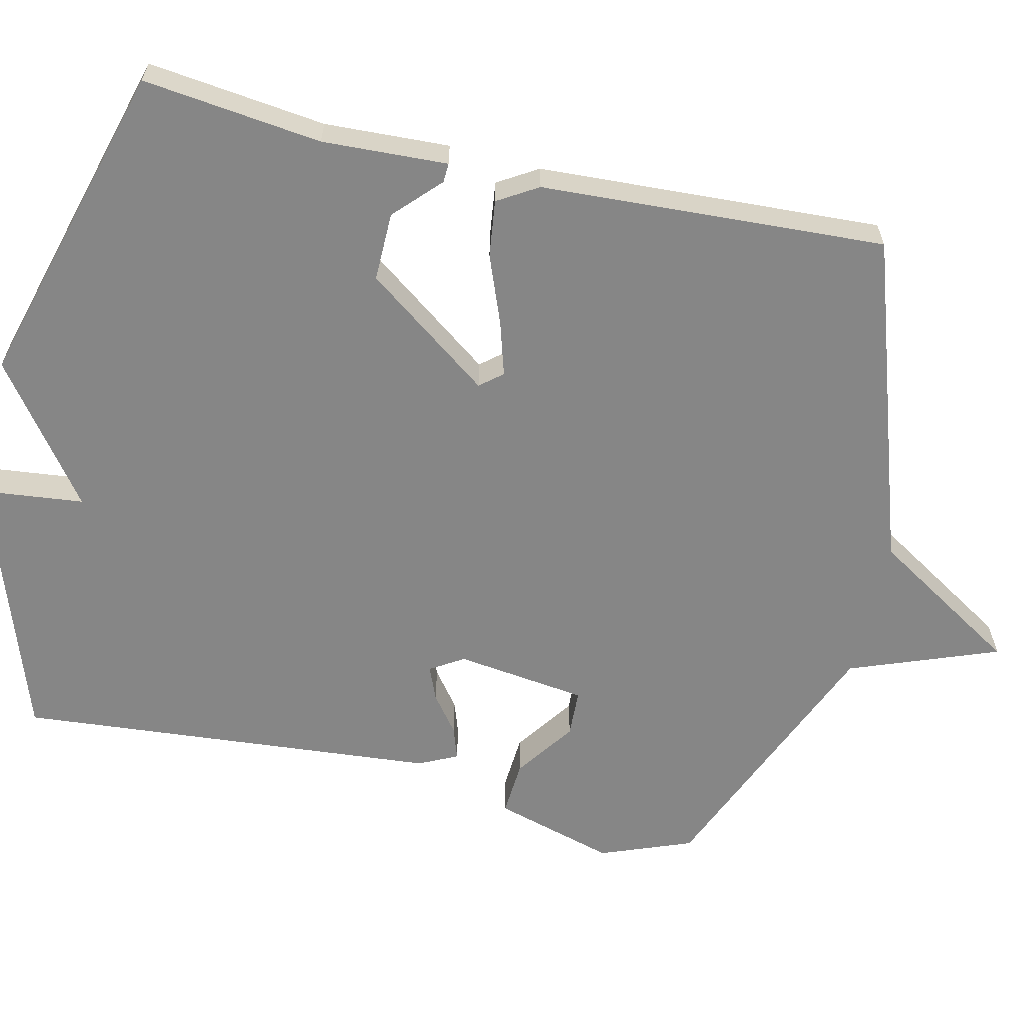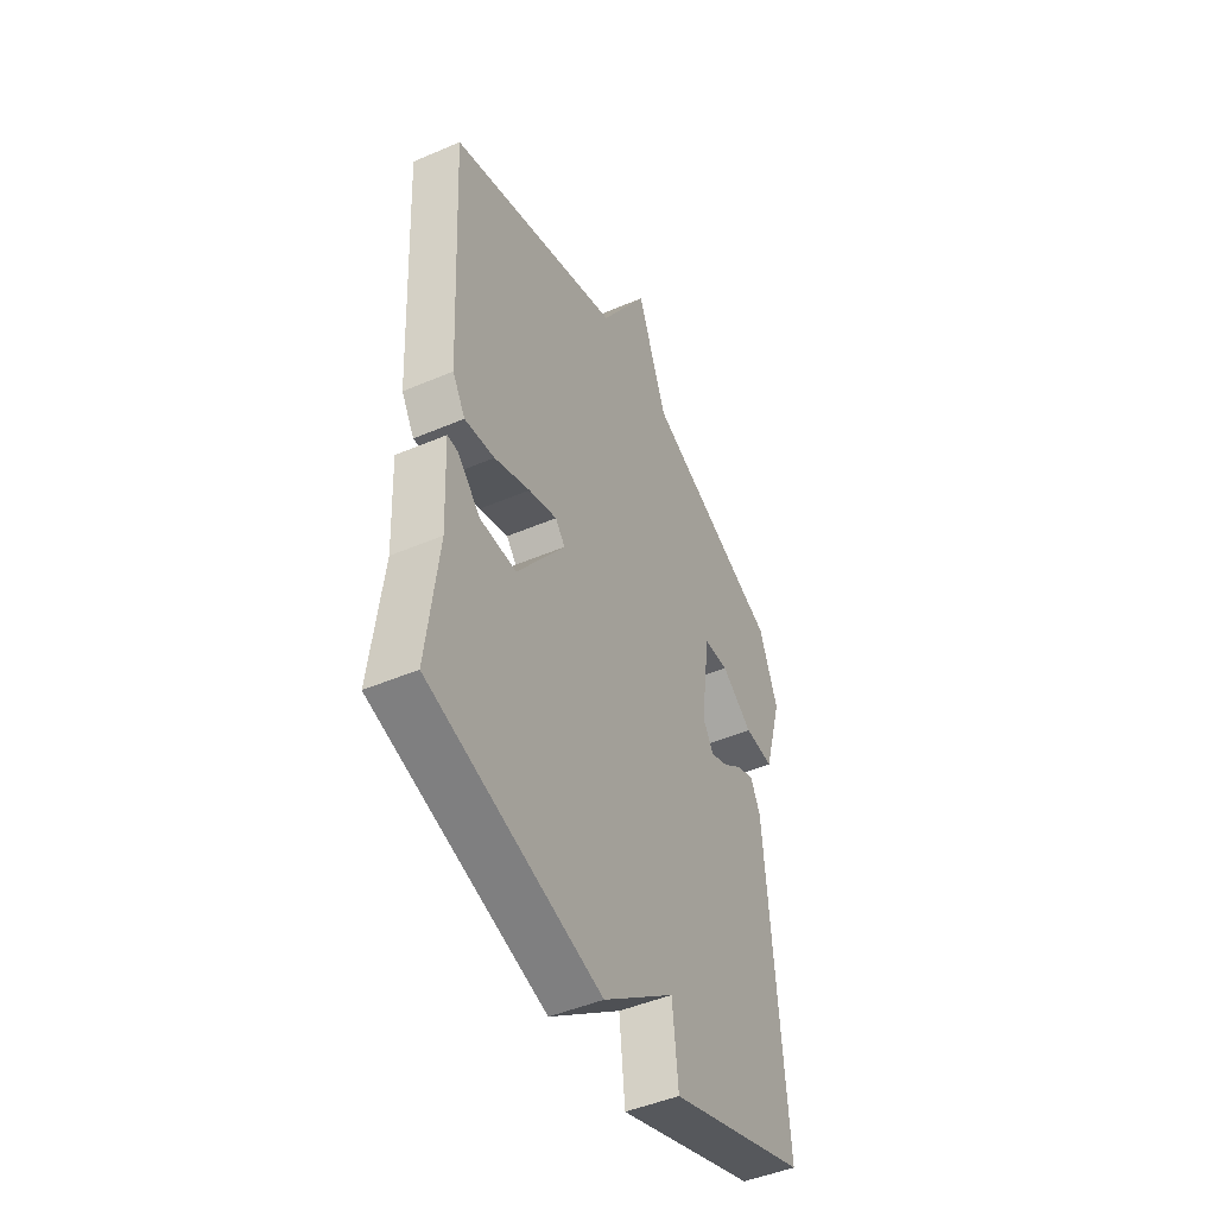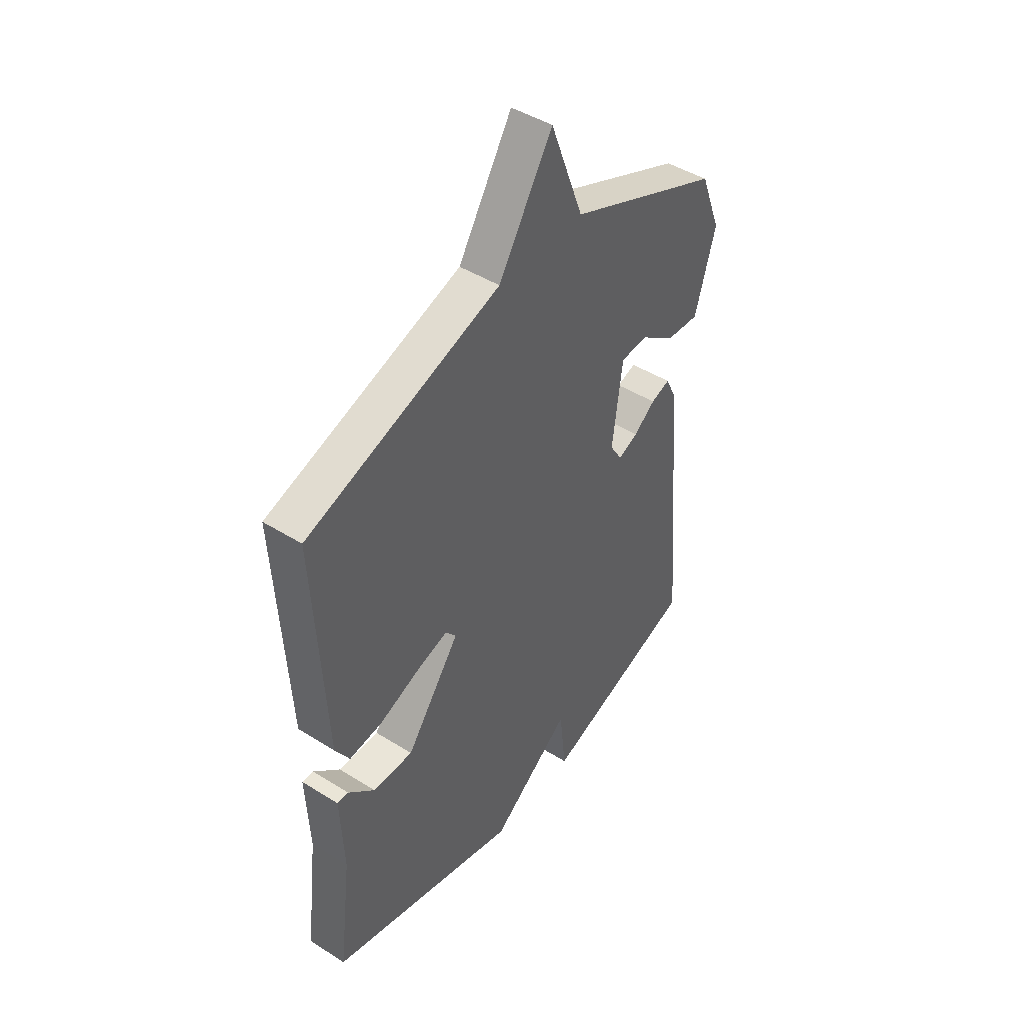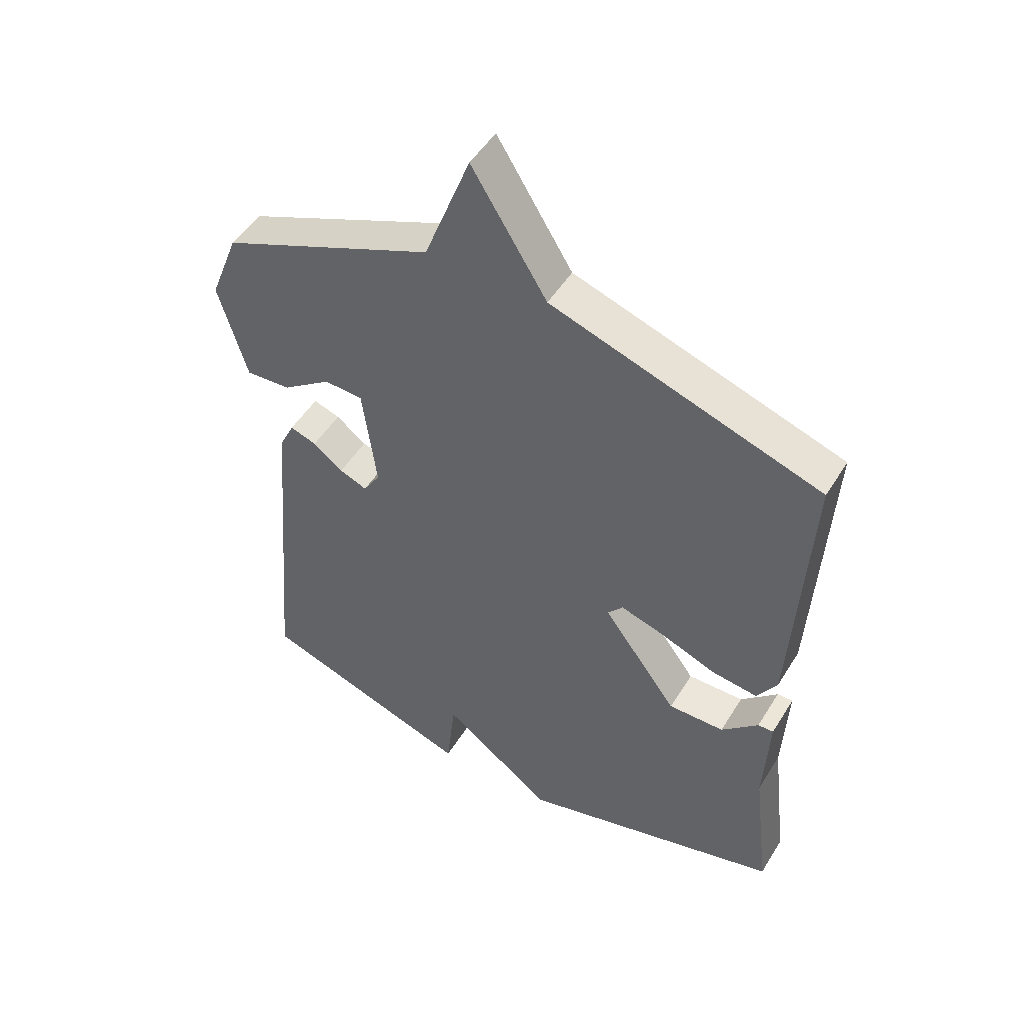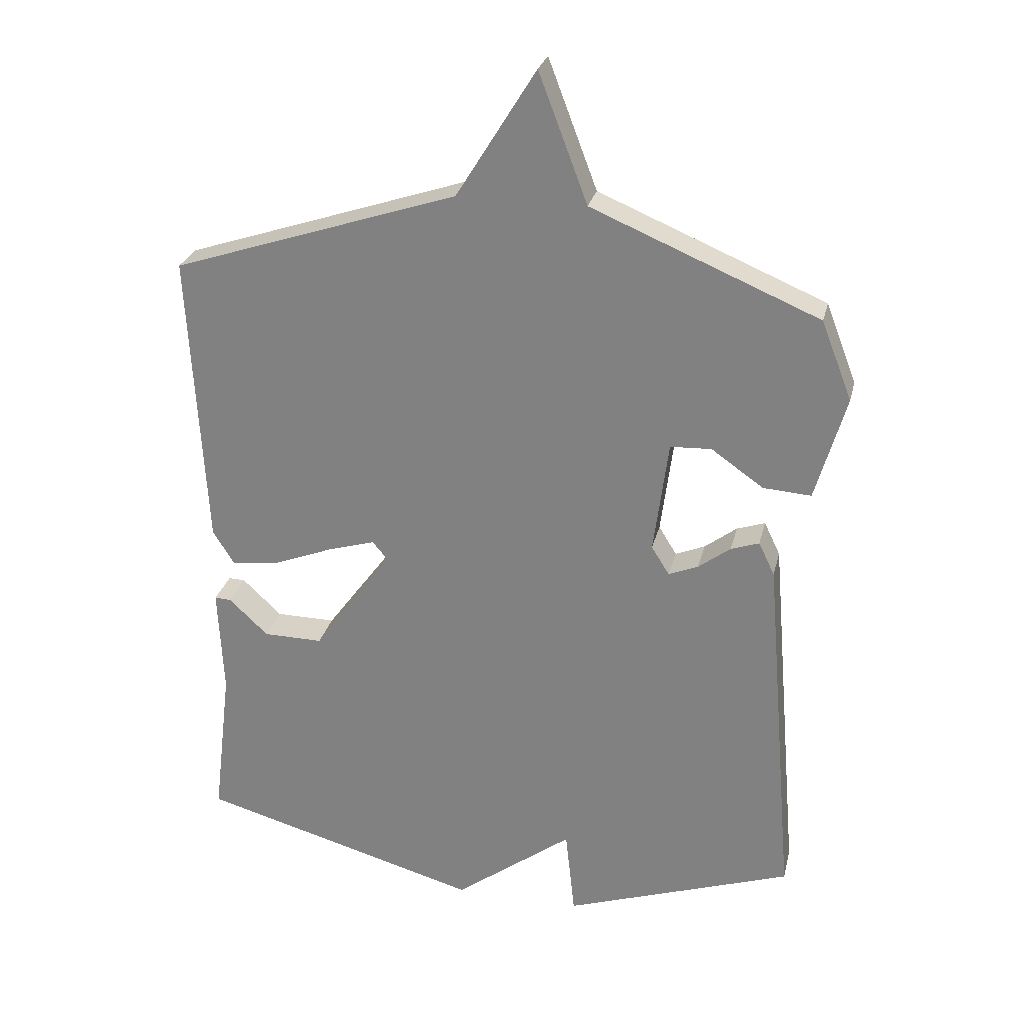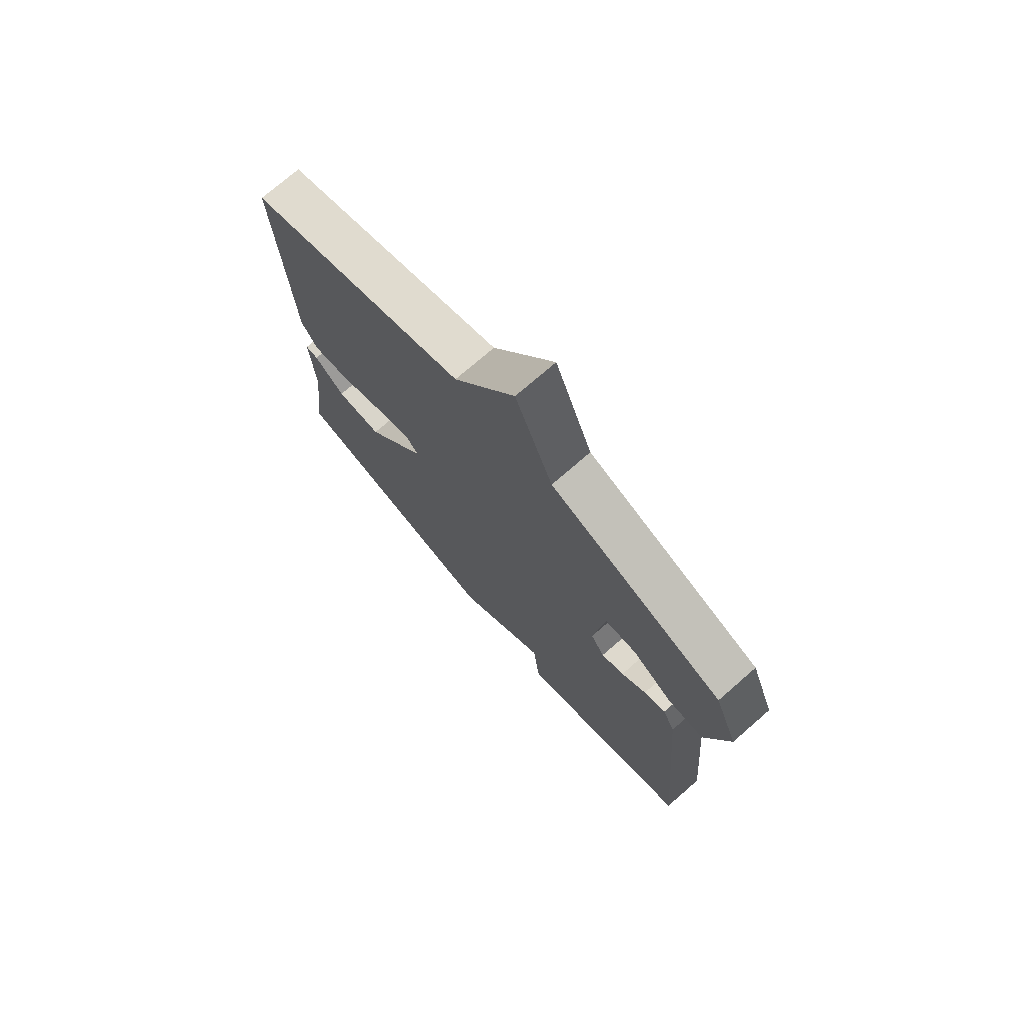
<metadata>
{"format":"obj","ext":"obj","renderer":"f3d","projection":"perspective","resolution":1024,"background":"white","views":[{"elev":-62.0,"azim":-103.1,"up":"+Y"},{"elev":-46.8,"azim":-64.1,"up":"+Z"},{"elev":45.2,"azim":-54.0,"up":"+Z"},{"elev":49.8,"azim":-149.4,"up":"+Z"},{"elev":27.1,"azim":13.1,"up":"+Z"},{"elev":74.0,"azim":49.0,"up":"+Z"}]}
</metadata>
<code>
v -0.5 0.07 -0.5
v -0.471 0.07 -0.259
v -0.479 0.07 -0.09
v -0.453 0.07 -0.091
v -0.392 0.07 -0.149
v -0.299 0.07 -0.15
v -0.175 0.07 0.019
v -0.2 0.07 0.049
v -0.273 0.07 0.027
v -0.365 0.07 -0.009
v -0.442 0.07 -0.019
v -0.475 0.07 0.035
v -0.5 0.07 0.5
v -0.054 0.07 0.648
v 0.07 0.07 0.848
v 0.146 0.07 0.648
v 0.5 0.07 0.5
v 0.548 0.07 0.376
v 0.501 0.07 0.213
v 0.426 0.07 0.218
v 0.345 0.07 0.275
v 0.281 0.07 0.272
v 0.258 0.07 0.095
v 0.286 0.07 0.05
v 0.332 0.07 0.069
v 0.382 0.07 0.107
v 0.426 0.07 0.122
v 0.451 0.07 0.07
v 0.5 0.07 -0.5
v 0.142 0.07 -0.623
v 0.127 0.07 -0.485
v -0.058 0.07 -0.623
v -0.5 0 -0.5
v -0.471 0 -0.259
v -0.479 0 -0.09
v -0.453 0 -0.091
v -0.392 0 -0.149
v -0.299 0 -0.15
v -0.175 0 0.019
v -0.2 0 0.049
v -0.273 0 0.027
v -0.365 0 -0.009
v -0.442 0 -0.019
v -0.475 0 0.035
v -0.5 0 0.5
v -0.054 0 0.648
v 0.07 0 0.848
v 0.146 0 0.648
v 0.5 0 0.5
v 0.548 0 0.376
v 0.501 0 0.213
v 0.426 0 0.218
v 0.345 0 0.275
v 0.281 0 0.272
v 0.258 0 0.095
v 0.286 0 0.05
v 0.332 0 0.069
v 0.382 0 0.107
v 0.426 0 0.122
v 0.451 0 0.07
v 0.5 0 -0.5
v 0.142 0 -0.623
v 0.127 0 -0.485
v -0.058 0 -0.623
f 31 32 1 2
f 29 30 31
f 28 29 31
f 27 28 31
f 26 27 31
f 25 26 31
f 24 25 31
f 23 24 31 2
f 19 20 21
f 18 19 21
f 17 18 21
f 16 17 21
f 16 21 22
f 16 22 23
f 15 16 23
f 14 15 23
f 12 13 14
f 11 12 14
f 10 11 14
f 9 10 14
f 8 9 14
f 7 8 14 23
f 2 3 4 5
f 2 5 6
f 23 2 6
f 6 7 23
f 34 33 64 63
f 63 62 61
f 63 61 60
f 63 60 59
f 63 59 58
f 63 58 57
f 63 57 56
f 34 63 56 55
f 53 52 51
f 53 51 50
f 53 50 49
f 53 49 48
f 54 53 48
f 55 54 48
f 55 48 47
f 55 47 46
f 46 45 44
f 46 44 43
f 46 43 42
f 46 42 41
f 46 41 40
f 55 46 40 39
f 37 36 35 34
f 38 37 34
f 38 34 55
f 55 39 38
f 1 33 34 2
f 2 34 35 3
f 3 35 36 4
f 4 36 37 5
f 5 37 38 6
f 6 38 39 7
f 7 39 40 8
f 8 40 41 9
f 9 41 42 10
f 10 42 43 11
f 11 43 44 12
f 12 44 45 13
f 13 45 46 14
f 14 46 47 15
f 15 47 48 16
f 16 48 49 17
f 17 49 50 18
f 18 50 51 19
f 19 51 52 20
f 20 52 53 21
f 21 53 54 22
f 22 54 55 23
f 23 55 56 24
f 24 56 57 25
f 25 57 58 26
f 26 58 59 27
f 27 59 60 28
f 28 60 61 29
f 29 61 62 30
f 30 62 63 31
f 31 63 64 32
f 32 64 33 1

</code>
